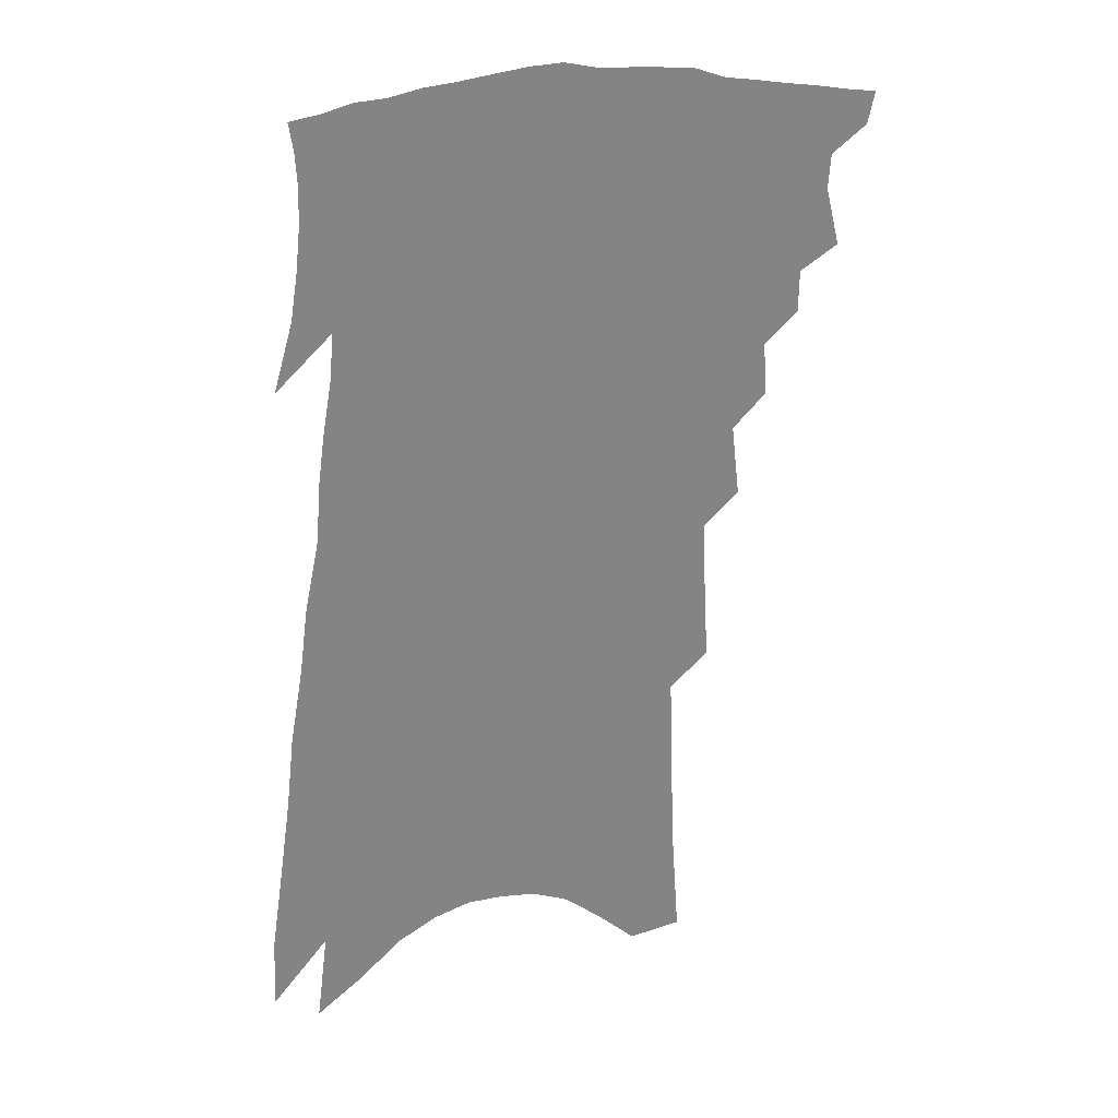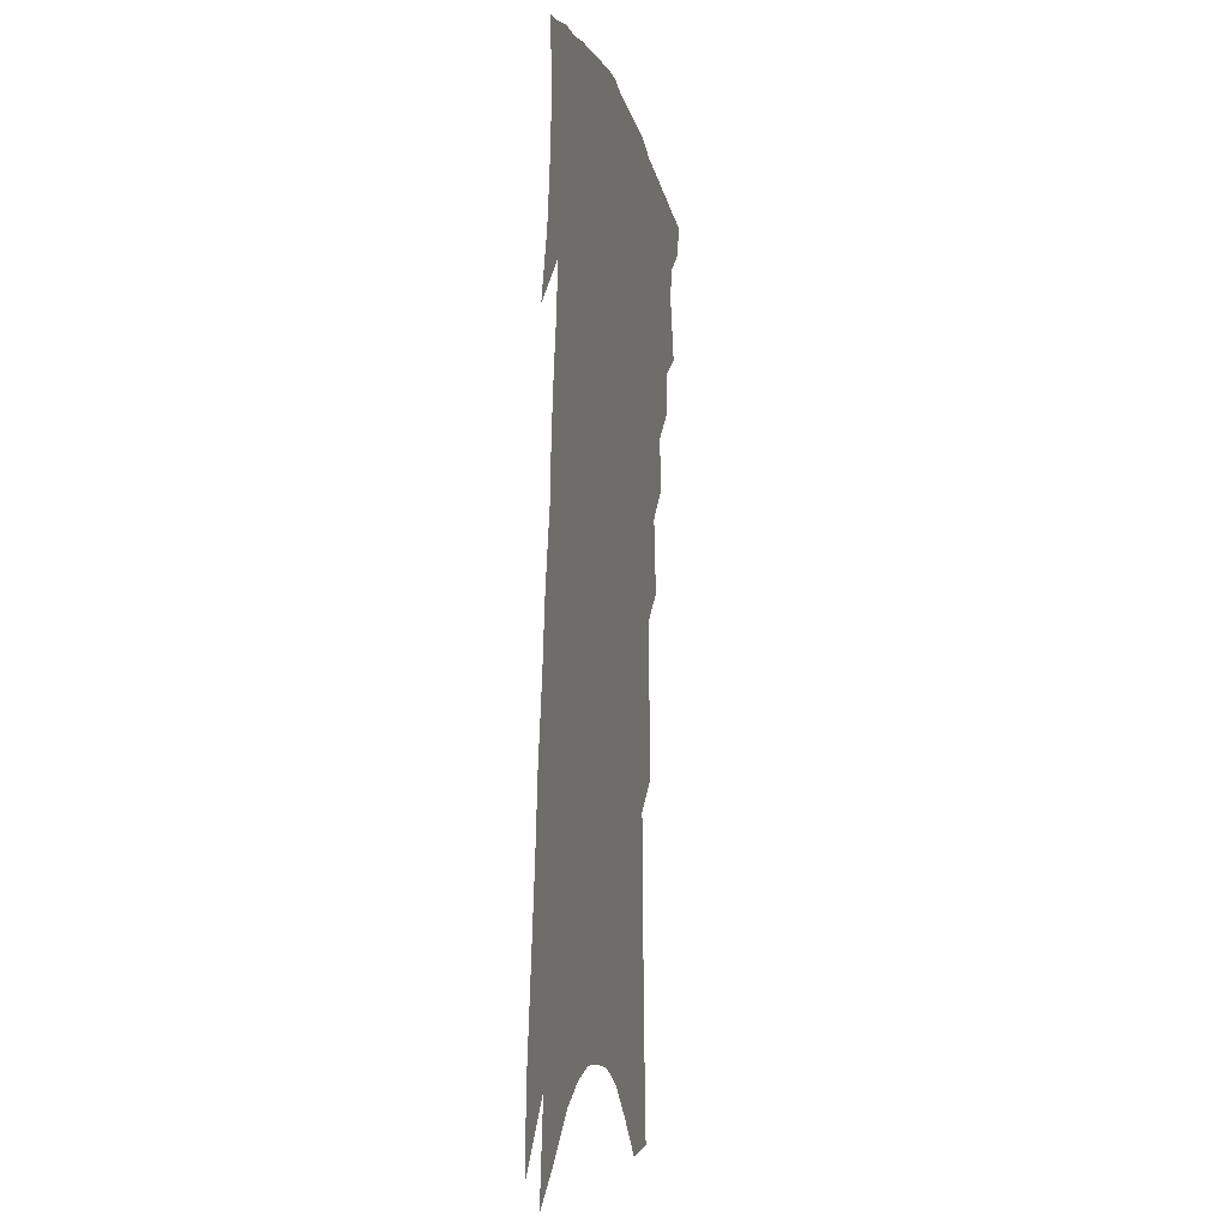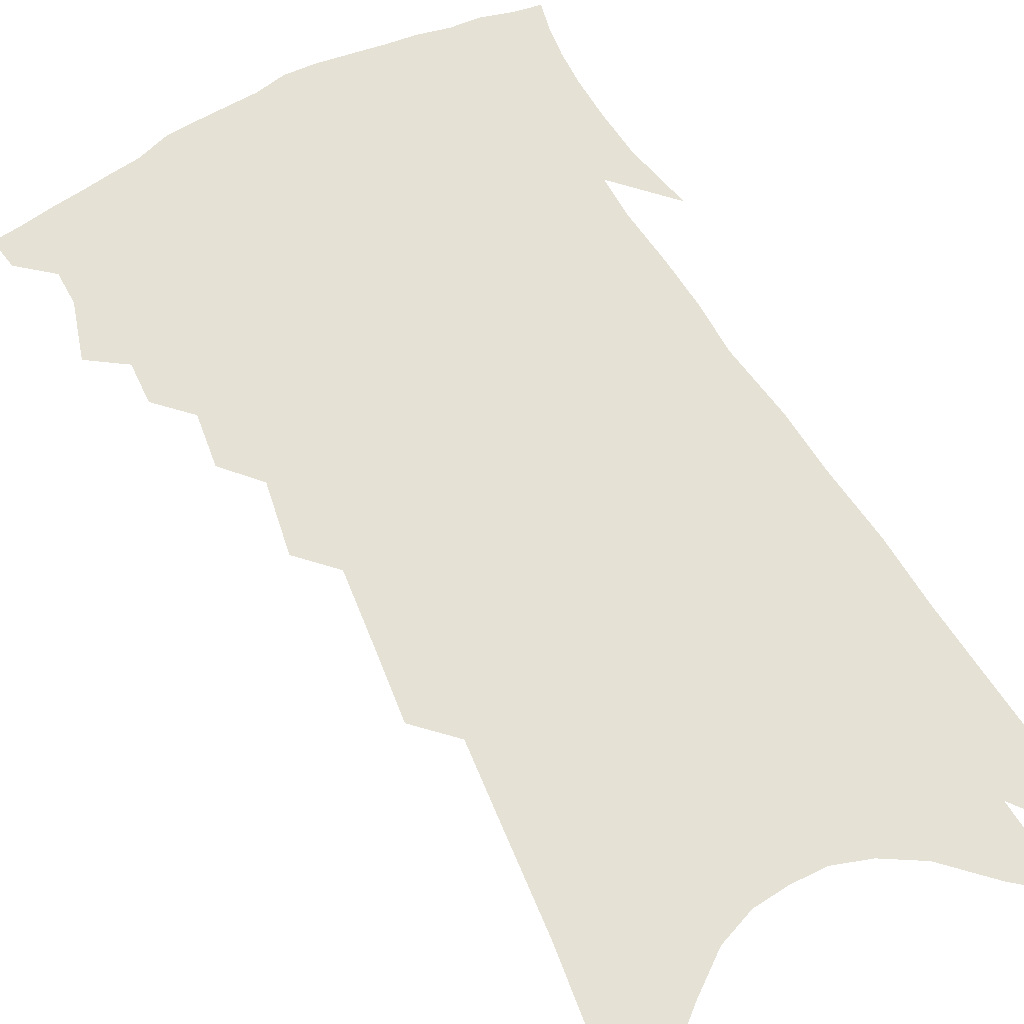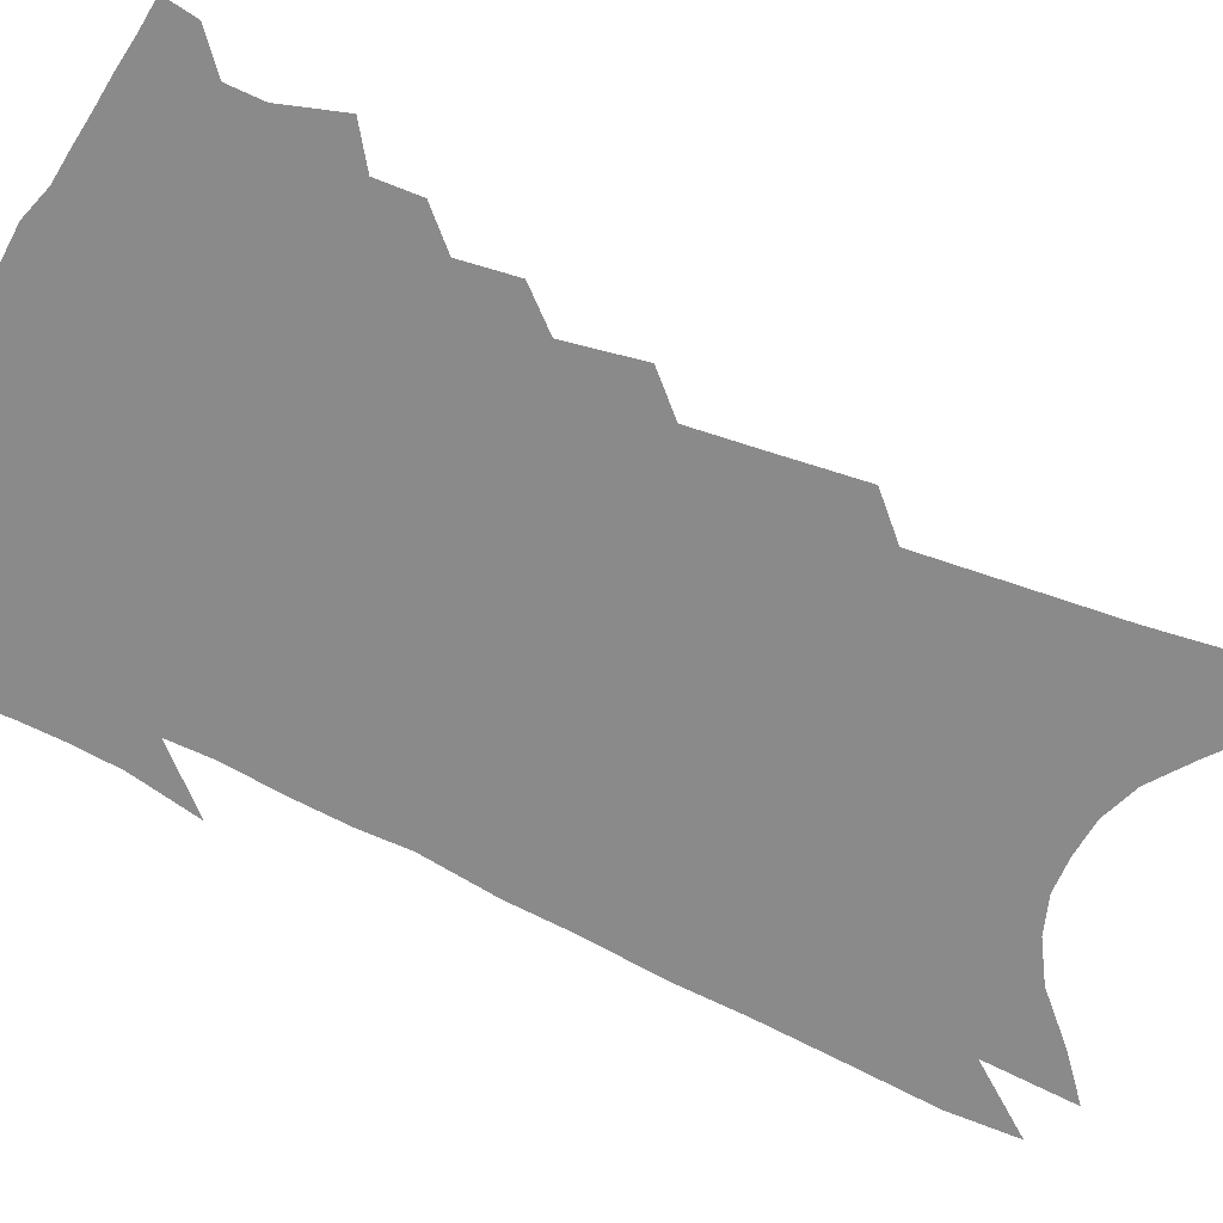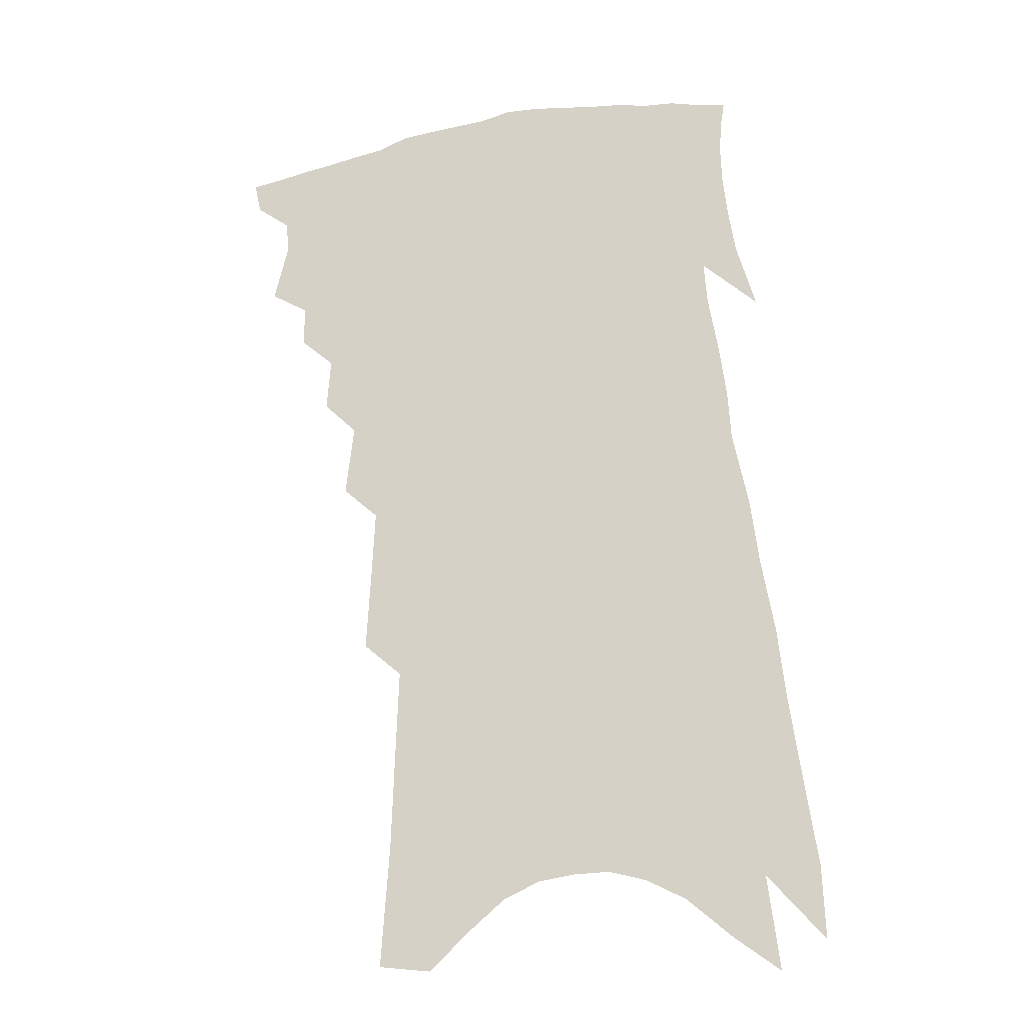
<metadata>
{"format":"obj","ext":"obj","renderer":"f3d","projection":"perspective","resolution":1024,"background":"white","views":[{"elev":28.5,"azim":160.9,"up":"+Y"},{"elev":-7.0,"azim":102.4,"up":"+Y"},{"elev":64.7,"azim":-24.7,"up":"+Z"},{"elev":-63.6,"azim":-111.4,"up":"+Z"},{"elev":-21.1,"azim":14.0,"up":"+Y"}]}
</metadata>
<code>
v 487.8 380.9 0
v 485.6 390.7 0
v 494.9 344.5 0
v 499.4 362.4 0
v 498.6 372.9 0
v 497.4 382.6 0
v 495.4 392.3 0
v 507 324.4 0
v 506.8 337.3 0
v 509.9 354.1 0
v 509.8 365.2 0
v 508.3 374.9 0
v 506.7 384.5 0
v 504.7 394.3 0
v 516.3 298.6 0
v 517.5 315.1 0
v 520 332.6 0
v 519.5 344.1 0
v 520.5 357.2 0
v 519.5 367.2 0
v 518 376.6 0
v 516.2 386.1 0
v 514.3 395.9 0
v 524.3 265.8 0
v 526.8 288.3 0
v 527.7 304.8 0
v 529.8 322.9 0
v 530.7 337.1 0
v 531.1 349.4 0
v 529.8 358.8 0
v 528.9 368.7 0
v 527.4 378.2 0
v 525.8 387.6 0
v 523.7 397.7 0
v 533 209 0
v 534.4 233.7 0
v 535.5 255.7 0
v 537.1 276.9 0
v 538.3 295.2 0
v 538.4 309.7 0
v 539.4 324.5 0
v 540.7 339.8 0
v 540.4 350.8 0
v 539.5 360.5 0
v 538.3 370.2 0
v 536.9 379.8 0
v 535.2 389.7 0
v 533.3 399.4 0
v 540.5 102.4 0
v 543.1 140.6 0
v 544.2 170.7 0
v 545.2 198.5 0
v 546.6 225.3 0
v 546.4 244.4 0
v 547.3 264.9 0
v 547.6 281.9 0
v 549.1 301.3 0
v 549.7 316 0
v 550.3 330 0
v 550.2 341.5 0
v 549.8 352.1 0
v 549.2 362.1 0
v 547.7 371.6 0
v 546.7 381.2 0
v 545 391.3 0
v 543.1 403.1 0
v 557 100.4 0
v 556.2 127.7 0
v 557.5 162.1 0
v 556.2 182.5 0
v 557.3 210.8 0
v 557.9 234.6 0
v 558.3 254.9 0
v 557.8 270.6 0
v 558.3 288.1 0
v 559.2 305.3 0
v 559.5 319.3 0
v 560 332.6 0
v 559.3 342.3 0
v 559.4 353.5 0
v 558.9 363.4 0
v 558 372.8 0
v 556.7 382.4 0
v 554.8 393.1 0
v 552.9 404.3 0
v 569.1 111.9 0
v 569 143.2 0
v 569.1 173.2 0
v 568.4 195.5 0
v 568.3 218.9 0
v 568.7 243.2 0
v 568.2 258.8 0
v 568.3 276.9 0
v 568.7 294.1 0
v 568.6 307.5 0
v 568.9 321.3 0
v 569.3 334.4 0
v 568.8 344 0
v 568.8 354.8 0
v 568.3 364.4 0
v 567.5 373.8 0
v 566.6 383.2 0
v 565 393.3 0
v 562.7 405.2 0
v 581 122 0
v 580.5 153.8 0
v 579.6 175.5 0
v 578.9 200.5 0
v 578.2 220.3 0
v 578.4 244.4 0
v 577.9 261.4 0
v 577.8 278.1 0
v 578 296.4 0
v 578.2 311.3 0
v 578.2 323.8 0
v 578.2 334.9 0
v 578.1 345.6 0
v 578.3 356.2 0
v 577.5 365.2 0
v 577 374.6 0
v 576.2 384.1 0
v 574.6 394.6 0
v 572.5 406.1 0
v 592.4 127.1 0
v 591.3 156.7 0
v 590.2 181.1 0
v 589.2 203.4 0
v 588.7 229 0
v 588 247 0
v 587.5 263.9 0
v 587.2 280.5 0
v 587.3 299.2 0
v 587.2 313.3 0
v 587.1 324.2 0
v 587.1 335.7 0
v 587.2 346.6 0
v 587.4 356.8 0
v 587.4 366.4 0
v 586.7 375.4 0
v 585.9 384.7 0
v 584.2 395.9 0
v 582 408.4 0
v 603.6 128.7 0
v 602 159 0
v 600.6 184 0
v 599.4 205.5 0
v 598.4 228.4 0
v 597.5 247.7 0
v 597 266.3 0
v 596.5 282.8 0
v 596.3 299 0
v 596.1 312.6 0
v 595.9 324.5 0
v 596 336.8 0
v 596 346.4 0
v 596.5 358 0
v 596.4 366.9 0
v 596 376 0
v 595.3 385.6 0
v 594.3 395.8 0
v 592.2 408.2 0
v 614.9 129.1 0
v 613.7 152.6 0
v 611.4 180.9 0
v 609.7 205.1 0
v 608.2 228.5 0
v 607.7 243.5 0
v 606.5 265 0
v 605.8 282.7 0
v 605.3 298.3 0
v 605 311.9 0
v 604.7 326.3 0
v 604.8 336.6 0
v 605 348.2 0
v 605.1 358.3 0
v 605.4 367.1 0
v 605.5 376.2 0
v 605.3 385.4 0
v 604.4 395.4 0
v 602.7 407.1 0
v 626.5 125.9 0
v 624.9 150.1 0
v 622 179.9 0
v 620.1 203.9 0
v 618.2 226.8 0
v 617.1 246.6 0
v 616 264.4 0
v 615.3 280.2 0
v 614.7 295.8 0
v 614.2 310 0
v 613.7 324 0
v 613.4 337.2 0
v 613.7 347.7 0
v 613.9 357.3 0
v 614.3 367.2 0
v 614.6 376.3 0
v 614.8 385.3 0
v 614.3 394.8 0
v 613 406 0
v 638.9 119.4 0
v 636.9 144.3 0
v 633.3 175.5 0
v 631.1 199.5 0
v 628.9 222.4 0
v 628.1 239.8 0
v 626 261.4 0
v 625 277.7 0
v 624.5 292.1 0
v 623.4 308.1 0
v 622.5 323.2 0
v 622.6 334.3 0
v 622.1 347.7 0
v 622.5 357 0
v 623 367.1 0
v 623.5 376.1 0
v 624.3 384.8 0
v 624.1 393.9 0
v 622.8 405.2 0
v 653.3 107 0
v 649.4 138 0
v 646.8 163.9 0
v 643.1 191.9 0
v 640 216.8 0
v 638.4 236.7 0
v 637.1 254.7 0
v 635.4 272.9 0
v 634.2 289.1 0
v 632.9 305.7 0
v 631.9 320.3 0
v 631.3 333.5 0
v 630.8 345.8 0
v 631 357.1 0
v 631.6 366.3 0
v 632.1 375.3 0
v 632.8 384.5 0
v 633.3 393.1 0
v 632.9 403.4 0
v 667.4 96.51 0
v 663.8 125.6 0
v 660.5 152.9 0
v 657.7 177.8 0
v 653.8 204.1 0
v 651.6 225.6 0
v 649.3 246.1 0
v 647 265.7 0
v 644.4 284.9 0
v 644 299.2 0
v 642.4 315 0
v 640.7 330.5 0
v 639.4 344.4 0
v 639.9 354.6 0
v 640 366.3 0
v 640.6 375.5 0
v 641.3 384 0
v 642 392.7 0
v 642.1 403.1 0
v 681.5 105.3 0
v 680.7 127.8 0
v 676.6 155.5 0
v 672.9 181.5 0
v 670.5 203.9 0
v 666.2 228.3 0
v 663.6 248.7 0
v 658.8 272.4 0
v 657.8 288.1 0
v 655.5 305.2 0
v 652.5 323.2 0
v 651.4 337 0
v 648.4 353.5 0
v 648.5 364.3 0
v 649.2 373.9 0
v 649.8 383.3 0
v 650.7 391.8 0
v 651.7 400.8 0
v 668.9 320.9 0
v 662.8 342.1 0
v 660.5 356.9 0
v 659.1 370.1 0
v 658.8 381.4 0
v 659.4 390.8 0
v 660.7 399.6 0
f 5 6 1
f 1 6 2
f 6 7 2
f 9 10 3
f 3 10 4
f 10 11 4
f 4 11 5
f 11 12 5
f 5 12 6
f 12 13 6
f 6 13 7
f 13 14 7
f 16 17 8
f 8 17 9
f 17 18 9
f 9 18 10
f 18 19 10
f 10 19 11
f 19 20 11
f 11 20 12
f 20 21 12
f 12 21 13
f 21 22 13
f 13 22 14
f 22 23 14
f 25 26 15
f 15 26 16
f 26 27 16
f 16 27 17
f 27 28 17
f 17 28 18
f 28 29 18
f 18 29 19
f 29 30 19
f 19 30 20
f 30 31 20
f 20 31 21
f 31 32 21
f 21 32 22
f 32 33 22
f 22 33 23
f 33 34 23
f 37 38 24
f 24 38 25
f 38 39 25
f 25 39 26
f 39 40 26
f 26 40 27
f 40 41 27
f 27 41 28
f 41 42 28
f 28 42 29
f 42 43 29
f 29 43 30
f 43 44 30
f 30 44 31
f 44 45 31
f 31 45 32
f 45 46 32
f 32 46 33
f 46 47 33
f 33 47 34
f 47 48 34
f 52 53 35
f 35 53 36
f 53 54 36
f 36 54 37
f 54 55 37
f 37 55 38
f 55 56 38
f 38 56 39
f 56 57 39
f 39 57 40
f 57 58 40
f 40 58 41
f 58 59 41
f 41 59 42
f 59 60 42
f 42 60 43
f 60 61 43
f 43 61 44
f 61 62 44
f 44 62 45
f 62 63 45
f 45 63 46
f 63 64 46
f 46 64 47
f 64 65 47
f 47 65 48
f 65 66 48
f 67 68 49
f 49 68 50
f 68 69 50
f 50 69 51
f 69 70 51
f 51 70 52
f 70 71 52
f 52 71 53
f 71 72 53
f 53 72 54
f 72 73 54
f 54 73 55
f 73 74 55
f 55 74 56
f 74 75 56
f 56 75 57
f 75 76 57
f 57 76 58
f 76 77 58
f 58 77 59
f 77 78 59
f 59 78 60
f 78 79 60
f 60 79 61
f 79 80 61
f 61 80 62
f 80 81 62
f 62 81 63
f 81 82 63
f 63 82 64
f 82 83 64
f 64 83 65
f 83 84 65
f 65 84 66
f 84 85 66
f 67 86 68
f 86 87 68
f 68 87 69
f 87 88 69
f 69 88 70
f 88 89 70
f 70 89 71
f 89 90 71
f 71 90 72
f 90 91 72
f 72 91 73
f 91 92 73
f 73 92 74
f 92 93 74
f 74 93 75
f 93 94 75
f 75 94 76
f 94 95 76
f 76 95 77
f 95 96 77
f 77 96 78
f 96 97 78
f 78 97 79
f 97 98 79
f 79 98 80
f 98 99 80
f 80 99 81
f 99 100 81
f 81 100 82
f 100 101 82
f 82 101 83
f 101 102 83
f 83 102 84
f 102 103 84
f 84 103 85
f 103 104 85
f 86 105 87
f 105 106 87
f 87 106 88
f 106 107 88
f 88 107 89
f 107 108 89
f 89 108 90
f 108 109 90
f 90 109 91
f 109 110 91
f 91 110 92
f 110 111 92
f 92 111 93
f 111 112 93
f 93 112 94
f 112 113 94
f 94 113 95
f 113 114 95
f 95 114 96
f 114 115 96
f 96 115 97
f 115 116 97
f 97 116 98
f 116 117 98
f 98 117 99
f 117 118 99
f 99 118 100
f 118 119 100
f 100 119 101
f 119 120 101
f 101 120 102
f 120 121 102
f 102 121 103
f 121 122 103
f 103 122 104
f 122 123 104
f 105 124 106
f 124 125 106
f 106 125 107
f 125 126 107
f 107 126 108
f 126 127 108
f 108 127 109
f 127 128 109
f 109 128 110
f 128 129 110
f 110 129 111
f 129 130 111
f 111 130 112
f 130 131 112
f 112 131 113
f 131 132 113
f 113 132 114
f 132 133 114
f 114 133 115
f 133 134 115
f 115 134 116
f 134 135 116
f 116 135 117
f 135 136 117
f 117 136 118
f 136 137 118
f 118 137 119
f 137 138 119
f 119 138 120
f 138 139 120
f 120 139 121
f 139 140 121
f 121 140 122
f 140 141 122
f 122 141 123
f 141 142 123
f 124 143 125
f 143 144 125
f 125 144 126
f 144 145 126
f 126 145 127
f 145 146 127
f 127 146 128
f 146 147 128
f 128 147 129
f 147 148 129
f 129 148 130
f 148 149 130
f 130 149 131
f 149 150 131
f 131 150 132
f 150 151 132
f 132 151 133
f 151 152 133
f 133 152 134
f 152 153 134
f 134 153 135
f 153 154 135
f 135 154 136
f 154 155 136
f 136 155 137
f 155 156 137
f 137 156 138
f 156 157 138
f 138 157 139
f 157 158 139
f 139 158 140
f 158 159 140
f 140 159 141
f 159 160 141
f 141 160 142
f 160 161 142
f 143 162 144
f 162 163 144
f 144 163 145
f 163 164 145
f 145 164 146
f 164 165 146
f 146 165 147
f 165 166 147
f 147 166 148
f 166 167 148
f 148 167 149
f 167 168 149
f 149 168 150
f 168 169 150
f 150 169 151
f 169 170 151
f 151 170 152
f 170 171 152
f 152 171 153
f 171 172 153
f 153 172 154
f 172 173 154
f 154 173 155
f 173 174 155
f 155 174 156
f 174 175 156
f 156 175 157
f 175 176 157
f 157 176 158
f 176 177 158
f 158 177 159
f 177 178 159
f 159 178 160
f 178 179 160
f 160 179 161
f 179 180 161
f 162 181 163
f 181 182 163
f 163 182 164
f 182 183 164
f 164 183 165
f 183 184 165
f 165 184 166
f 184 185 166
f 166 185 167
f 185 186 167
f 167 186 168
f 186 187 168
f 168 187 169
f 187 188 169
f 169 188 170
f 188 189 170
f 170 189 171
f 189 190 171
f 171 190 172
f 190 191 172
f 172 191 173
f 191 192 173
f 173 192 174
f 192 193 174
f 174 193 175
f 193 194 175
f 175 194 176
f 194 195 176
f 176 195 177
f 195 196 177
f 177 196 178
f 196 197 178
f 178 197 179
f 197 198 179
f 179 198 180
f 198 199 180
f 181 200 182
f 200 201 182
f 182 201 183
f 201 202 183
f 183 202 184
f 202 203 184
f 184 203 185
f 203 204 185
f 185 204 186
f 204 205 186
f 186 205 187
f 205 206 187
f 187 206 188
f 206 207 188
f 188 207 189
f 207 208 189
f 189 208 190
f 208 209 190
f 190 209 191
f 209 210 191
f 191 210 192
f 210 211 192
f 192 211 193
f 211 212 193
f 193 212 194
f 212 213 194
f 194 213 195
f 213 214 195
f 195 214 196
f 214 215 196
f 196 215 197
f 215 216 197
f 197 216 198
f 216 217 198
f 198 217 199
f 217 218 199
f 200 219 201
f 219 220 201
f 201 220 202
f 220 221 202
f 202 221 203
f 221 222 203
f 203 222 204
f 222 223 204
f 204 223 205
f 223 224 205
f 205 224 206
f 224 225 206
f 206 225 207
f 225 226 207
f 207 226 208
f 226 227 208
f 208 227 209
f 227 228 209
f 209 228 210
f 228 229 210
f 210 229 211
f 229 230 211
f 211 230 212
f 230 231 212
f 212 231 213
f 231 232 213
f 213 232 214
f 232 233 214
f 214 233 215
f 233 234 215
f 215 234 216
f 234 235 216
f 216 235 217
f 235 236 217
f 217 236 218
f 236 237 218
f 219 238 220
f 238 239 220
f 220 239 221
f 239 240 221
f 221 240 222
f 240 241 222
f 222 241 223
f 241 242 223
f 223 242 224
f 242 243 224
f 224 243 225
f 243 244 225
f 225 244 226
f 244 245 226
f 226 245 227
f 245 246 227
f 227 246 228
f 246 247 228
f 228 247 229
f 247 248 229
f 229 248 230
f 248 249 230
f 230 249 231
f 249 250 231
f 231 250 232
f 250 251 232
f 232 251 233
f 251 252 233
f 233 252 234
f 252 253 234
f 234 253 235
f 253 254 235
f 235 254 236
f 254 255 236
f 236 255 237
f 255 256 237
f 239 257 240
f 257 258 240
f 240 258 241
f 258 259 241
f 241 259 242
f 259 260 242
f 242 260 243
f 260 261 243
f 243 261 244
f 261 262 244
f 244 262 245
f 262 263 245
f 245 263 246
f 263 264 246
f 246 264 247
f 264 265 247
f 247 265 248
f 265 266 248
f 248 266 249
f 266 267 249
f 249 267 250
f 267 268 250
f 250 268 251
f 268 269 251
f 251 269 252
f 269 270 252
f 252 270 253
f 270 271 253
f 253 271 254
f 271 272 254
f 254 272 255
f 272 273 255
f 255 273 256
f 273 274 256
f 268 275 269
f 275 276 269
f 269 276 270
f 276 277 270
f 270 277 271
f 277 278 271
f 271 278 272
f 278 279 272
f 272 279 273
f 279 280 273
f 273 280 274
f 280 281 274

</code>
